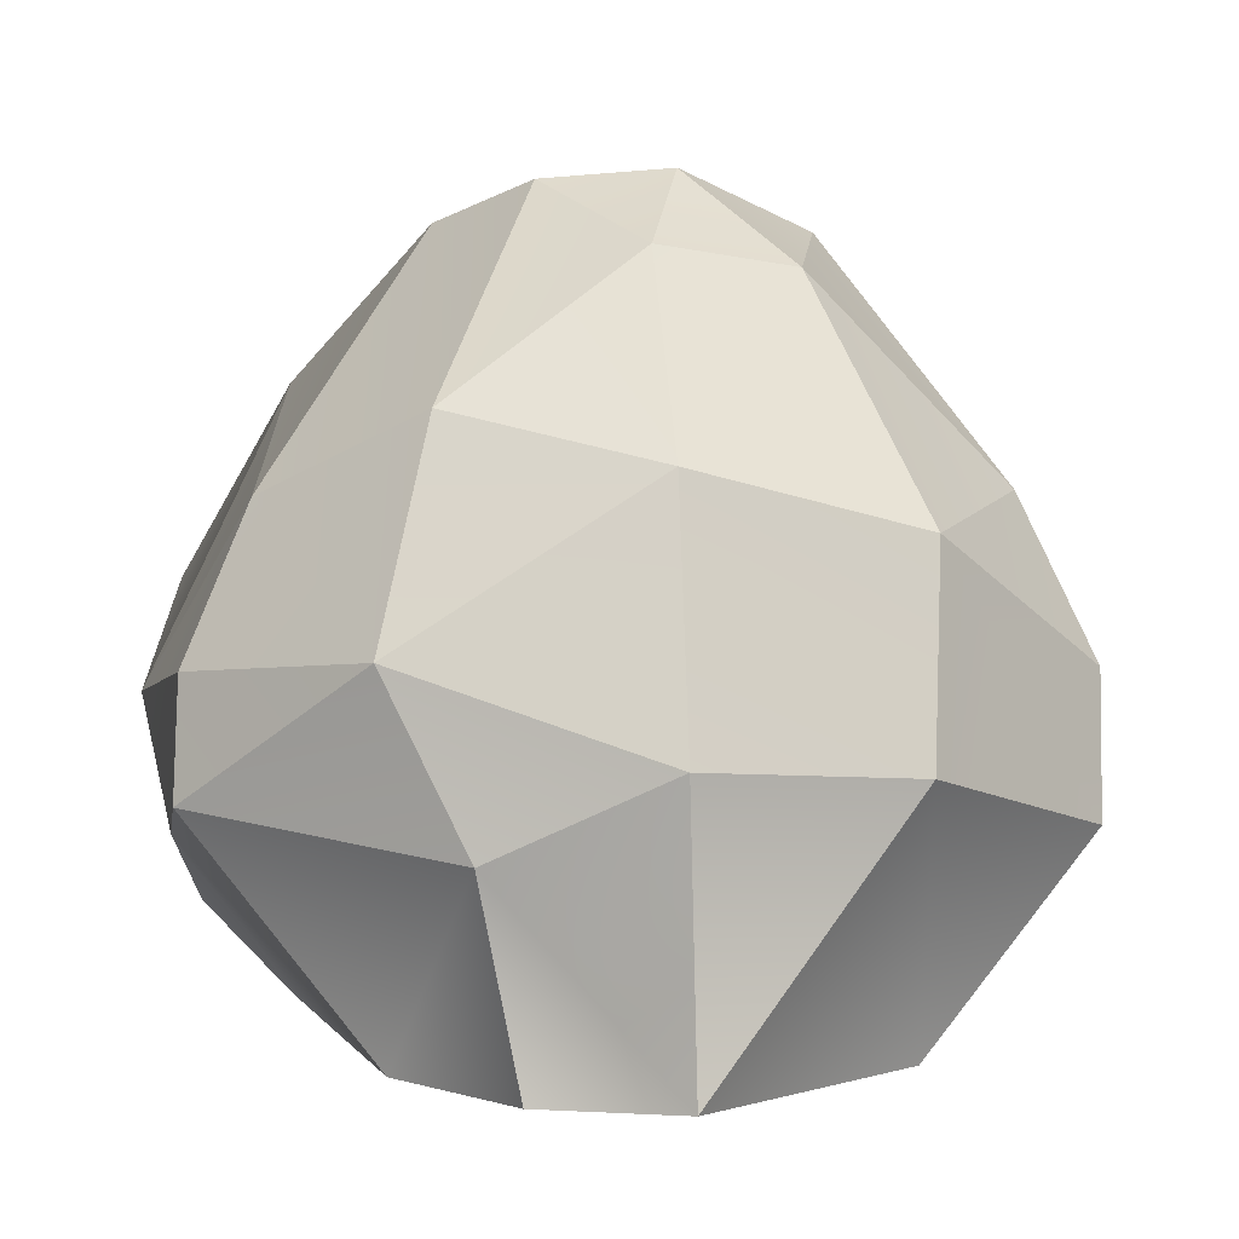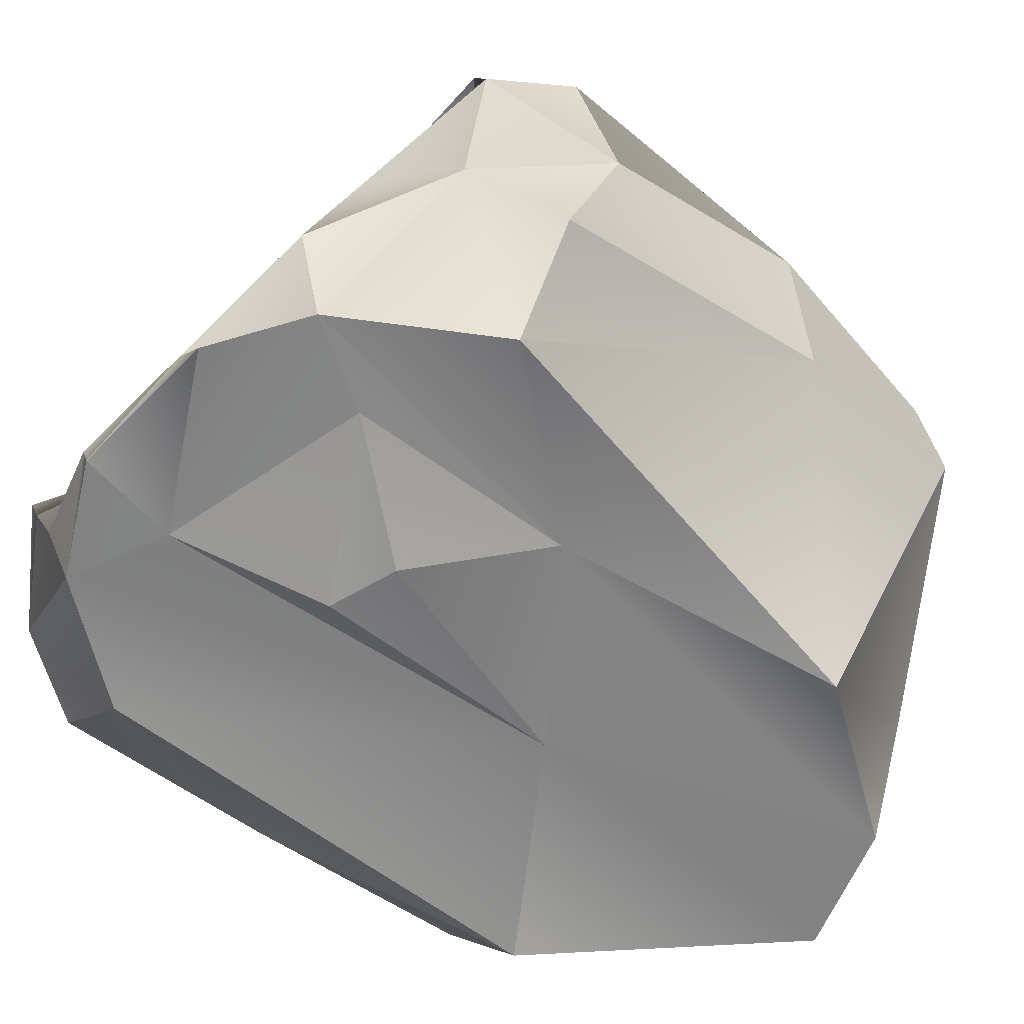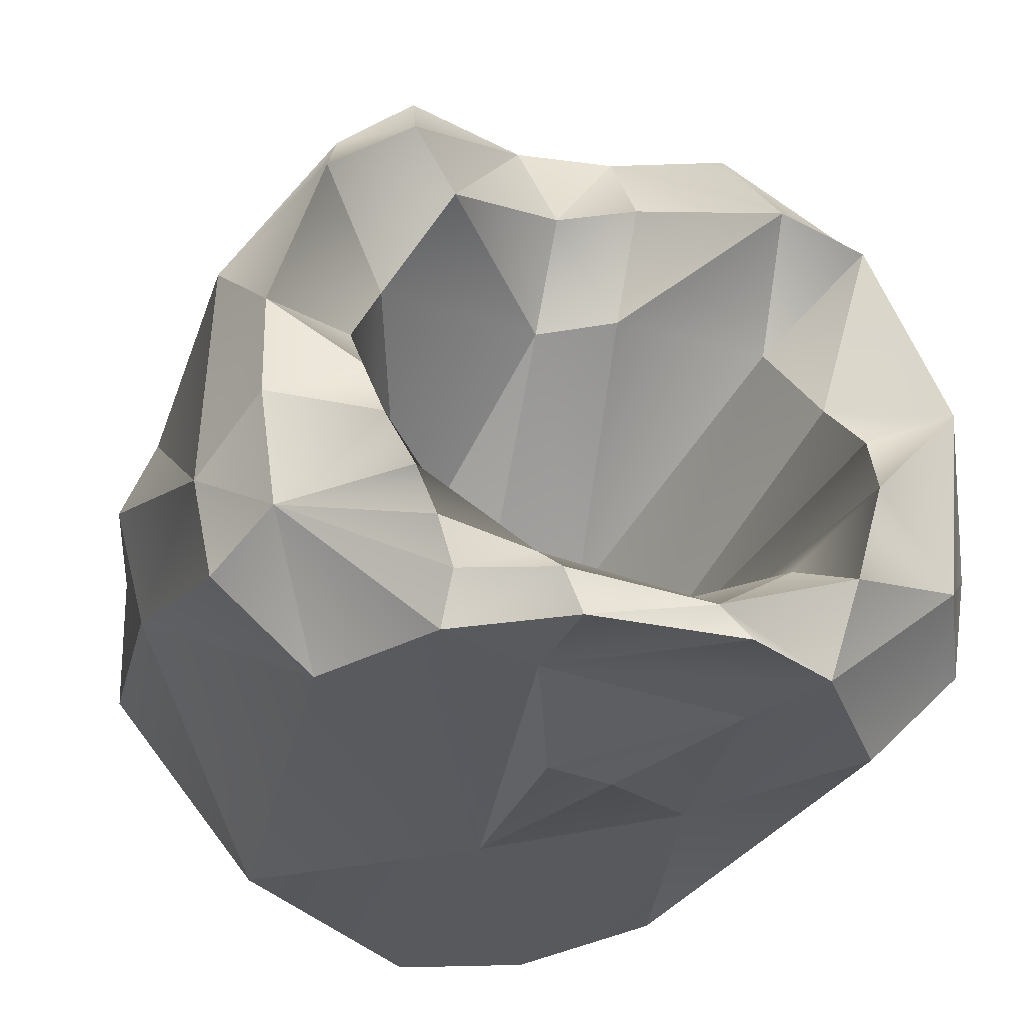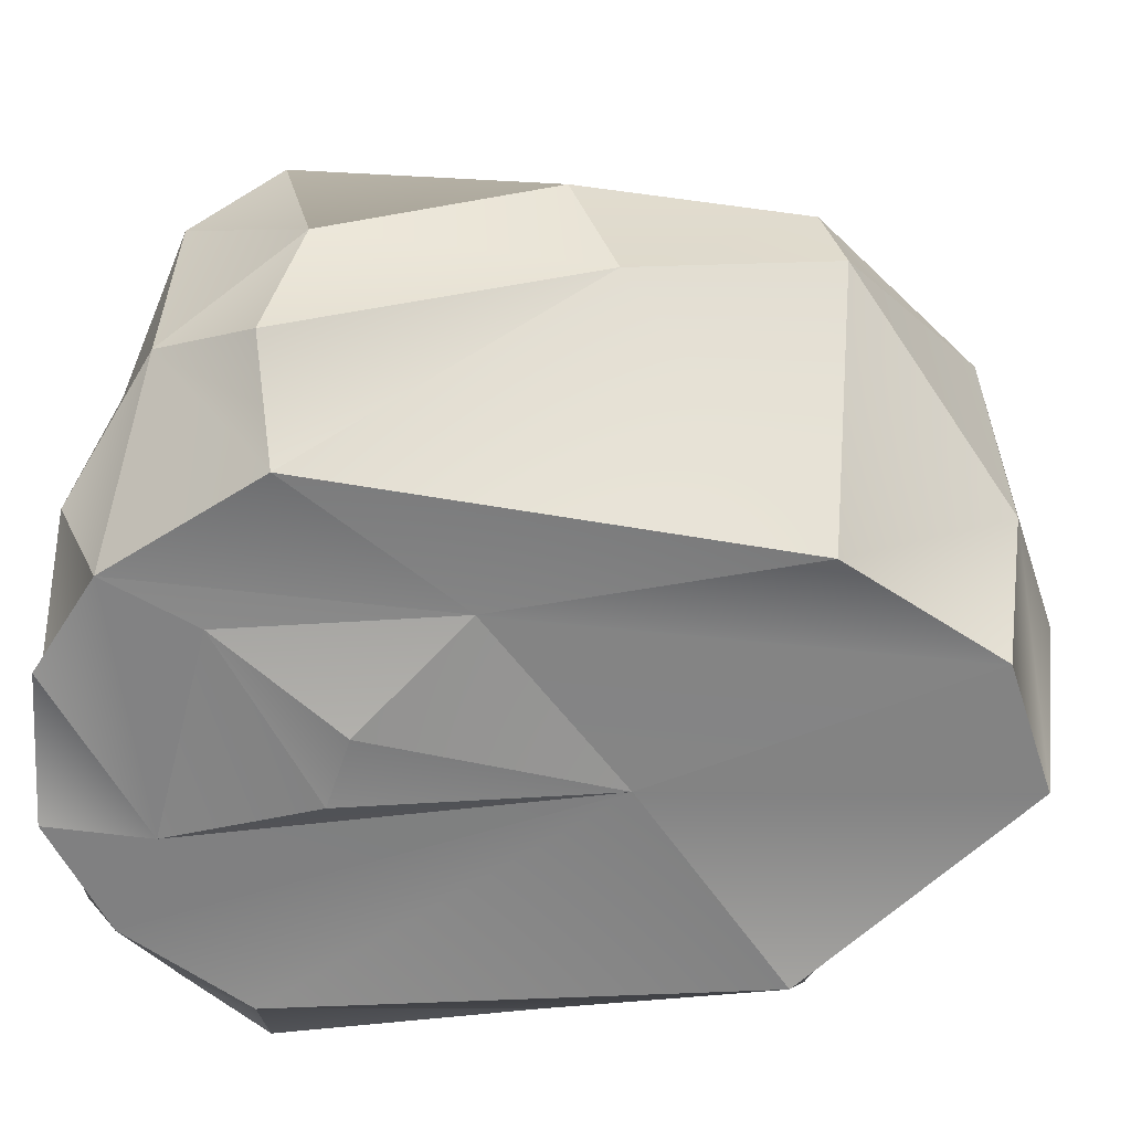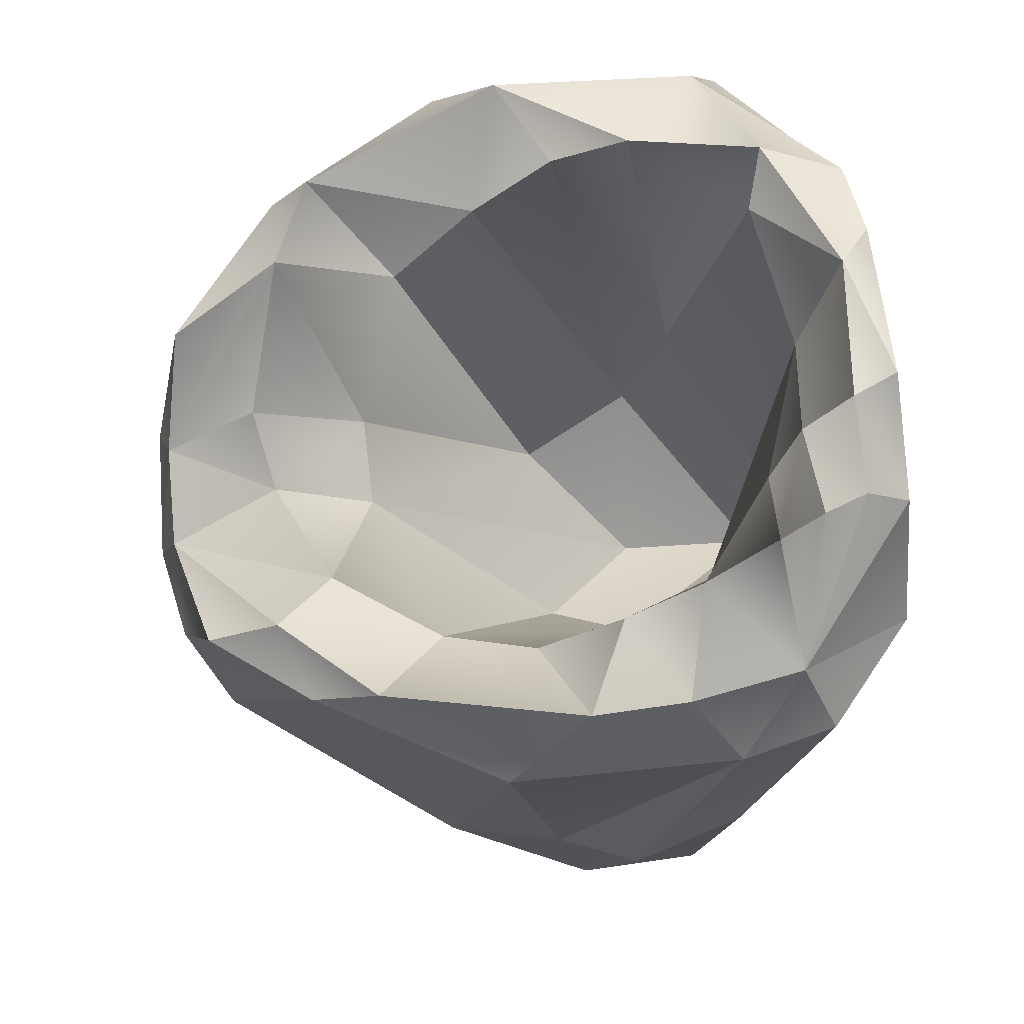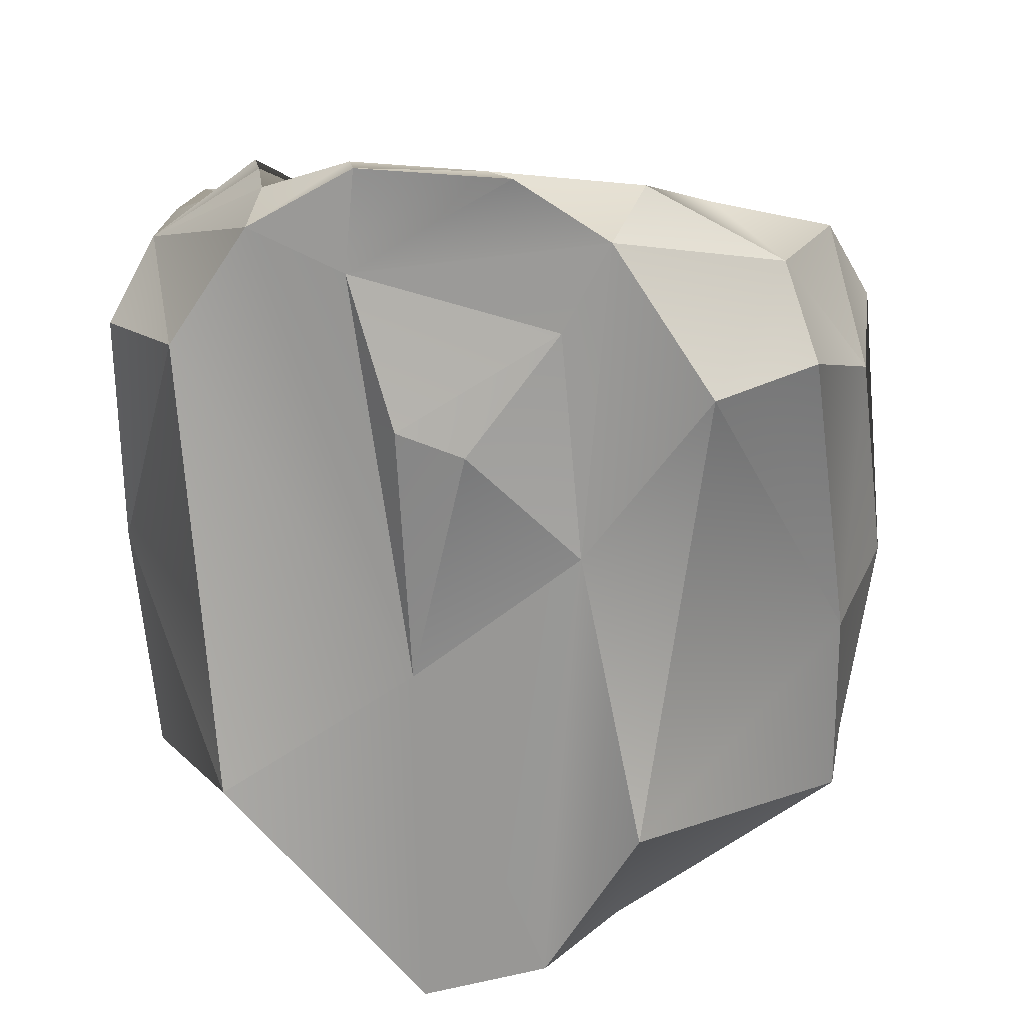
<metadata>
{"format":"obj","ext":"obj","renderer":"f3d","projection":"perspective","resolution":1024,"background":"white","views":[{"elev":1.7,"azim":173.0,"up":"+Y"},{"elev":-60.9,"azim":47.6,"up":"+Y"},{"elev":-30.0,"azim":-16.4,"up":"+Y"},{"elev":-60.8,"azim":88.2,"up":"+Y"},{"elev":70.5,"azim":-98.0,"up":"+Z"},{"elev":18.3,"azim":13.1,"up":"+Z"}]}
</metadata>
<code>
o cave_entrance.002
v 0.1696 -0.6792 -0.3466
v 0.6258 -0.5731 -0.774
v -0.1197 -0.6807 -0.2604
v -0.3434 -0.5748 0.3583
v 0.5393 -0.576 0.163
v 0.4832 -0.5695 -2.647
v -0.0846 -0.5775 -1.346
v -0.0489 -0.5702 -2.838
v 0.7365 -0.5694 0.5347
v 0.884 -0.5695 -2.007
v -0.9462 -0.5746 -1.967
v -1.107 -0.5655 0.01917
v -0.7597 -0.5688 0.5259
v -0.3042 -0.5699 0.7834
v 0.3403 -0.5695 0.7682
v 1.592 0.3514 -2.066
v 1.613 0.1851 -1.246
v 0.646 0.2114 -2.755
v -0.000425 0.5234 -2.993
v -0.8299 0.4749 -2.738
v -1.547 0.2627 -2.123
v -1.615 0.1365 -1.07
v -1.352 -0.05537 0.3549
v -0.7477 -0.3827 0.6533
v -0.3751 -0.3827 0.7737
v 0.2122 -0.4458 0.7699
v 0.8028 -0.2138 0.6968
v 1.155 -0.567 -0.07669
v 0.9542 0.8513 -2.643
v -1.514 -0.1951 -1e-06
v -0.821 -0.1951 0.6935
v -0.3988 -0.1956 0.5311
v 0.05768 -0.2708 0.3278
v 0.5931 -0.1444 0.5593
v 1.347 -0.03407 0.3794
v 1.514 -0.1951 -0
v 1.574 0.7972 -1.992
v 1.719 0.6856 -1.06
v -0.005018 1.471 -2.695
v -0.8892 1.258 -2.532
v -1.574 0.7972 -1.992
v -1.746 0.6177 -1.052
v -1.598 0.2054 0.003979
v -0.9041 -0 0.6921
v -0.4329 -0.09312 0.09857
v 1.657 0.3436 -0.1419
v 1.327 1.382 -1.817
v 0.7503 1.664 -2.35
v -1.312 1.408 -1.819
v -1.612 0.9448 -1.007
v -1.424 0.4169 0.3753
v -0.9919 0.3039 0.5396
v -0.5991 0.1298 -0.6854
v -0.02614 -0.5374 -1.926
v 0.5991 0.1298 -0.6854
v 0.9919 0.3039 0.5396
v 1.435 0.8203 0.3567
v 0.005943 2.221 -2.145
v -0.5257 2.157 -2.012
v -1.558 1.165 -0.001383
v -1.43 0.818 0.3924
v -1.037 0.6242 0.3509
v -0.6369 0.2513 -1.161
v 0.601 0.3093 -1.371
v 1.037 0.6242 0.3509
v 1.588 1.079 0
v 0.6811 2.362 -1.271
v 0.3476 2.485 -1.641
v -0.695 2.342 -1.287
v -1.015 0.9722 0.0141
v -0.5778 0.4498 -1.409
v 0 -0.2704 -2.063
v 1.015 0.9722 0.0141
v 1.165 1.681 0.1957
v 1.16 1.845 0.02195
v -0.1486 2.528 -1.657
v -1.101 1.925 -0.001559
v -1.179 1.646 0.2093
v -0.8453 1.351 -0.1994
v -0.4126 0.7948 -1.506
v 0 0.3573 -1.92
v 0.4126 0.7948 -1.506
v 0.8453 1.351 -0.1994
v 0.425 2.505 -0.689
v 0.6929 2.344 -0.1789
v -0.5286 2.481 -0.6916
v -0.7359 2.335 -0.165
v -0.7833 2.028 0.07413
v -0.5815 1.783 -0.01513
v -0.04178 1.578 -0.6407
v 0.2687 1.569 -0.438
v 0.8235 1.858 0.1496
v -0.08705 2.559 -0.8326
v -0.151 2.475 -0.5457
v 0.3076 2.049 -0.2555
v -0.03357 1.989 -0.3397
v 0.2691 2.451 -0.4762
f 3 4 7
f 4 14 13
f 2 9 5
f 6 10 2
f 9 15 4
f 2 28 9
f 8 20 19
f 11 22 21
f 11 12 22
f 13 24 23
f 14 26 25
f 15 26 14
f 18 19 29
f 12 23 30
f 26 34 33
f 27 34 26
f 17 36 28
f 16 29 37
f 30 23 43
f 33 45 32
f 39 48 29
f 42 43 50
f 46 57 35
f 47 75 38
f 40 49 59
f 54 63 53
f 57 65 56
f 58 68 48
f 64 72 54
f 59 76 58
f 69 76 59
f 74 83 73
f 67 84 85
f 67 68 84
f 87 86 69
f 74 92 83
f 67 85 75
f 86 93 76
f 88 89 94
f 90 96 89
f 92 95 91
f 85 97 92
f 95 97 96
f 5 4 3
f 1 5 3
f 96 97 94
f 97 93 94
f 1 7 2
f 1 3 7
f 1 2 5
f 7 6 2
f 6 7 8
f 7 4 13
f 5 9 4
f 2 10 28
f 8 7 11
f 17 28 10 16
f 4 15 14
f 18 16 10 6
f 18 6 8 19
f 20 8 11 21
f 25 24 13 14
f 12 13 23
f 26 15 9 27
f 32 31 24 25
f 16 18 29
f 22 12 30
f 23 24 31
f 32 25 26 33
f 35 9 28 36
f 9 35 27
f 37 38 17 16
f 39 19 20 40
f 29 19 39
f 40 20 21 41
f 41 21 22 42
f 43 42 22 30
f 44 31 32 45
f 23 31 44
f 46 36 17 38
f 36 46 35
f 47 37 29 48
f 37 47 38
f 50 49 41 42
f 40 41 49
f 52 51 23 44
f 43 23 51
f 52 44 45 53
f 53 45 33 54
f 55 54 33 34
f 56 55 34 27
f 56 27 35 57
f 59 58 39 40
f 39 58 48
f 61 60 43 51
f 49 50 60
f 50 43 60
f 62 61 51 52
f 62 52 53 63
f 65 64 55 56
f 54 55 64
f 66 46 38 75
f 46 66 57
f 67 47 48 68
f 47 67 75
f 77 69 49 60
f 59 49 69
f 70 62 63 71
f 61 62 70
f 72 71 63 54
f 73 65 57 74
f 64 65 73
f 74 57 66 75
f 78 77 60 61
f 68 58 76
f 77 87 69
f 79 78 61 70
f 79 70 71 80
f 81 80 71 72
f 81 72 64 82
f 83 82 64 73
f 88 87 77 78
f 69 86 76
f 89 88 78 79
f 90 89 79 80
f 90 81 82 91
f 80 81 90
f 91 82 83 92
f 92 74 75 85
f 12 11 7 13
f 93 84 68 76
f 94 93 86 87
f 96 90 91 95
f 87 88 94
f 92 97 95
f 85 84 97
f 94 89 96
f 84 93 97

</code>
